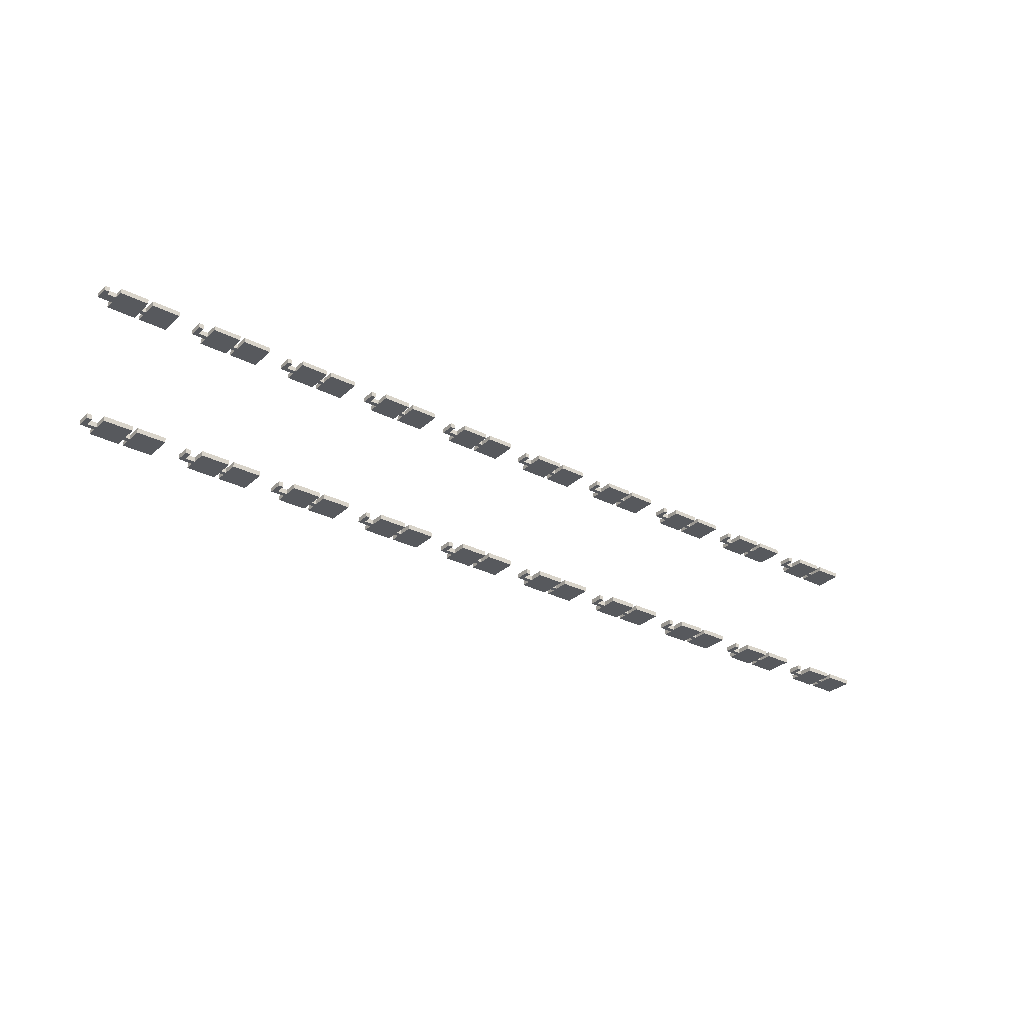
<metadata>
{"format":"obj","ext":"obj","renderer":"f3d","projection":"perspective","resolution":1024,"background":"white","views":[{"elev":-29.6,"azim":-37.1,"up":"+Z"}]}
</metadata>
<code>
v 61 28 28
v 61 25 28
v 55 25 28
v 55 28 28
v 68 28 28
v 68 25 28
v 62 25 28
v 62 28 28
v 61 31 28
v 61 29 28
v 55 29 28
v 55 31 28
v 68 31 28
v 68 29 28
v 62 29 28
v 62 31 28
v 53 28 28
v 53 26 28
v 52 26 28
v 52 28 28
v 52 29 28
v 55 28 29
v 55 25 29
v 61 25 29
v 61 28 29
v 62 28 29
v 62 25 29
v 68 25 29
v 68 28 29
v 55 31 29
v 55 29 29
v 61 29 29
v 61 31 29
v 62 31 29
v 62 29 29
v 68 29 29
v 68 31 29
v 52 28 29
v 52 26 29
v 53 26 29
v 53 28 29
v 52 29 29
v -86 28 28
v -86 25 28
v -92 25 28
v -92 28 28
v -79 28 28
v -79 25 28
v -85 25 28
v -85 28 28
v -86 31 28
v -86 29 28
v -92 29 28
v -92 31 28
v -79 31 28
v -79 29 28
v -85 29 28
v -85 31 28
v -94 28 28
v -94 26 28
v -95 26 28
v -95 28 28
v -95 29 28
v -92 28 29
v -92 25 29
v -86 25 29
v -86 28 29
v -85 28 29
v -85 25 29
v -79 25 29
v -79 28 29
v -92 31 29
v -92 29 29
v -86 29 29
v -86 31 29
v -85 31 29
v -85 29 29
v -79 29 29
v -79 31 29
v -95 28 29
v -95 26 29
v -94 26 29
v -94 28 29
v -95 29 29
v 82 28 28
v 82 25 28
v 76 25 28
v 76 28 28
v 89 28 28
v 89 25 28
v 83 25 28
v 83 28 28
v 82 31 28
v 82 29 28
v 76 29 28
v 76 31 28
v 89 31 28
v 89 29 28
v 83 29 28
v 83 31 28
v 74 28 28
v 74 26 28
v 73 26 28
v 73 28 28
v 73 29 28
v 76 28 29
v 76 25 29
v 82 25 29
v 82 28 29
v 83 28 29
v 83 25 29
v 89 25 29
v 89 28 29
v 76 31 29
v 76 29 29
v 82 29 29
v 82 31 29
v 83 31 29
v 83 29 29
v 89 29 29
v 89 31 29
v 73 28 29
v 73 26 29
v 74 26 29
v 74 28 29
v 73 29 29
v -65 28 -2
v -65 25 -2
v -71 25 -2
v -71 28 -2
v -58 28 -2
v -58 25 -2
v -64 25 -2
v -64 28 -2
v -65 31 -2
v -65 29 -2
v -71 29 -2
v -71 31 -2
v -58 31 -2
v -58 29 -2
v -64 29 -2
v -64 31 -2
v -73 28 -2
v -73 26 -2
v -74 26 -2
v -74 28 -2
v -74 29 -2
v -71 28 -1
v -71 25 -1
v -65 25 -1
v -65 28 -1
v -64 28 -1
v -64 25 -1
v -58 25 -1
v -58 28 -1
v -71 31 -1
v -71 29 -1
v -65 29 -1
v -65 31 -1
v -64 31 -1
v -64 29 -1
v -58 29 -1
v -58 31 -1
v -74 28 -1
v -74 26 -1
v -73 26 -1
v -73 28 -1
v -74 29 -1
v -23 28 28
v -23 25 28
v -29 25 28
v -29 28 28
v -16 28 28
v -16 25 28
v -22 25 28
v -22 28 28
v -23 31 28
v -23 29 28
v -29 29 28
v -29 31 28
v -16 31 28
v -16 29 28
v -22 29 28
v -22 31 28
v -31 28 28
v -31 26 28
v -32 26 28
v -32 28 28
v -32 29 28
v -29 28 29
v -29 25 29
v -23 25 29
v -23 28 29
v -22 28 29
v -22 25 29
v -16 25 29
v -16 28 29
v -29 31 29
v -29 29 29
v -23 29 29
v -23 31 29
v -22 31 29
v -22 29 29
v -16 29 29
v -16 31 29
v -32 28 29
v -32 26 29
v -31 26 29
v -31 28 29
v -32 29 29
v -23 28 -2
v -23 25 -2
v -29 25 -2
v -29 28 -2
v -16 28 -2
v -16 25 -2
v -22 25 -2
v -22 28 -2
v -23 31 -2
v -23 29 -2
v -29 29 -2
v -29 31 -2
v -16 31 -2
v -16 29 -2
v -22 29 -2
v -22 31 -2
v -31 28 -2
v -31 26 -2
v -32 26 -2
v -32 28 -2
v -32 29 -2
v -29 28 -1
v -29 25 -1
v -23 25 -1
v -23 28 -1
v -22 28 -1
v -22 25 -1
v -16 25 -1
v -16 28 -1
v -29 31 -1
v -29 29 -1
v -23 29 -1
v -23 31 -1
v -22 31 -1
v -22 29 -1
v -16 29 -1
v -16 31 -1
v -32 28 -1
v -32 26 -1
v -31 26 -1
v -31 28 -1
v -32 29 -1
v -2 28 28
v -2 25 28
v -8 25 28
v -8 28 28
v 5 28 28
v 5 25 28
v -1 25 28
v -1 28 28
v -2 31 28
v -2 29 28
v -8 29 28
v -8 31 28
v 5 31 28
v 5 29 28
v -1 29 28
v -1 31 28
v -10 28 28
v -10 26 28
v -11 26 28
v -11 28 28
v -11 29 28
v -8 28 29
v -8 25 29
v -2 25 29
v -2 28 29
v -1 28 29
v -1 25 29
v 5 25 29
v 5 28 29
v -8 31 29
v -8 29 29
v -2 29 29
v -2 31 29
v -1 31 29
v -1 29 29
v 5 29 29
v 5 31 29
v -11 28 29
v -11 26 29
v -10 26 29
v -10 28 29
v -11 29 29
v 19 28 28
v 19 25 28
v 13 25 28
v 13 28 28
v 26 28 28
v 26 25 28
v 20 25 28
v 20 28 28
v 19 31 28
v 19 29 28
v 13 29 28
v 13 31 28
v 26 31 28
v 26 29 28
v 20 29 28
v 20 31 28
v 11 28 28
v 11 26 28
v 10 26 28
v 10 28 28
v 10 29 28
v 13 28 29
v 13 25 29
v 19 25 29
v 19 28 29
v 20 28 29
v 20 25 29
v 26 25 29
v 26 28 29
v 13 31 29
v 13 29 29
v 19 29 29
v 19 31 29
v 20 31 29
v 20 29 29
v 26 29 29
v 26 31 29
v 10 28 29
v 10 26 29
v 11 26 29
v 11 28 29
v 10 29 29
v -100 28 28
v -100 25 28
v -106 25 28
v -106 28 28
v -107 27 28
v -107 25 28
v -113 25 28
v -113 27 28
v -107 31 28
v -107 29 28
v -113 29 28
v -113 31 28
v -100 31 28
v -100 29 28
v -106 29 28
v -106 31 28
v -107 28 28
v -116 27 28
v -116 28 28
v -116 29 28
v -115 27 28
v -115 26 28
v -116 26 28
v -106 28 29
v -106 25 29
v -100 25 29
v -100 28 29
v -113 27 29
v -113 25 29
v -107 25 29
v -107 27 29
v -113 31 29
v -113 29 29
v -107 29 29
v -107 31 29
v -106 31 29
v -106 29 29
v -100 29 29
v -100 31 29
v -116 28 29
v -116 27 29
v -107 28 29
v -116 29 29
v -116 26 29
v -115 26 29
v -115 27 29
v 61 28 -2
v 61 25 -2
v 55 25 -2
v 55 28 -2
v 68 28 -2
v 68 25 -2
v 62 25 -2
v 62 28 -2
v 61 31 -2
v 61 29 -2
v 55 29 -2
v 55 31 -2
v 68 31 -2
v 68 29 -2
v 62 29 -2
v 62 31 -2
v 53 28 -2
v 53 26 -2
v 52 26 -2
v 52 28 -2
v 52 29 -2
v 55 28 -1
v 55 25 -1
v 61 25 -1
v 61 28 -1
v 62 28 -1
v 62 25 -1
v 68 25 -1
v 68 28 -1
v 55 31 -1
v 55 29 -1
v 61 29 -1
v 61 31 -1
v 62 31 -1
v 62 29 -1
v 68 29 -1
v 68 31 -1
v 52 28 -1
v 52 26 -1
v 53 26 -1
v 53 28 -1
v 52 29 -1
v -65 28 28
v -65 25 28
v -71 25 28
v -71 28 28
v -58 28 28
v -58 25 28
v -64 25 28
v -64 28 28
v -65 31 28
v -65 29 28
v -71 29 28
v -71 31 28
v -58 31 28
v -58 29 28
v -64 29 28
v -64 31 28
v -73 28 28
v -73 26 28
v -74 26 28
v -74 28 28
v -74 29 28
v -71 28 29
v -71 25 29
v -65 25 29
v -65 28 29
v -64 28 29
v -64 25 29
v -58 25 29
v -58 28 29
v -71 31 29
v -71 29 29
v -65 29 29
v -65 31 29
v -64 31 29
v -64 29 29
v -58 29 29
v -58 31 29
v -74 28 29
v -74 26 29
v -73 26 29
v -73 28 29
v -74 29 29
v -107 28 -2
v -107 25 -2
v -113 25 -2
v -113 28 -2
v -100 28 -2
v -100 25 -2
v -106 25 -2
v -106 28 -2
v -107 31 -2
v -107 29 -2
v -113 29 -2
v -113 31 -2
v -100 31 -2
v -100 29 -2
v -106 29 -2
v -106 31 -2
v -115 28 -2
v -115 26 -2
v -116 26 -2
v -116 28 -2
v -116 29 -2
v -113 28 -1
v -113 25 -1
v -107 25 -1
v -107 28 -1
v -106 28 -1
v -106 25 -1
v -100 25 -1
v -100 28 -1
v -113 31 -1
v -113 29 -1
v -107 29 -1
v -107 31 -1
v -106 31 -1
v -106 29 -1
v -100 29 -1
v -100 31 -1
v -116 28 -1
v -116 26 -1
v -115 26 -1
v -115 28 -1
v -116 29 -1
v 40 28 -2
v 40 25 -2
v 34 25 -2
v 34 28 -2
v 47 28 -2
v 47 25 -2
v 41 25 -2
v 41 28 -2
v 40 31 -2
v 40 29 -2
v 34 29 -2
v 34 31 -2
v 47 31 -2
v 47 29 -2
v 41 29 -2
v 41 31 -2
v 32 28 -2
v 32 26 -2
v 31 26 -2
v 31 28 -2
v 31 29 -2
v 34 28 -1
v 34 25 -1
v 40 25 -1
v 40 28 -1
v 41 28 -1
v 41 25 -1
v 47 25 -1
v 47 28 -1
v 34 31 -1
v 34 29 -1
v 40 29 -1
v 40 31 -1
v 41 31 -1
v 41 29 -1
v 47 29 -1
v 47 31 -1
v 31 28 -1
v 31 26 -1
v 32 26 -1
v 32 28 -1
v 31 29 -1
v 19 28 -2
v 19 25 -2
v 13 25 -2
v 13 28 -2
v 26 28 -2
v 26 25 -2
v 20 25 -2
v 20 28 -2
v 19 31 -2
v 19 29 -2
v 13 29 -2
v 13 31 -2
v 26 31 -2
v 26 29 -2
v 20 29 -2
v 20 31 -2
v 11 28 -2
v 11 26 -2
v 10 26 -2
v 10 28 -2
v 10 29 -2
v 13 28 -1
v 13 25 -1
v 19 25 -1
v 19 28 -1
v 20 28 -1
v 20 25 -1
v 26 25 -1
v 26 28 -1
v 13 31 -1
v 13 29 -1
v 19 29 -1
v 19 31 -1
v 20 31 -1
v 20 29 -1
v 26 29 -1
v 26 31 -1
v 10 28 -1
v 10 26 -1
v 11 26 -1
v 11 28 -1
v 10 29 -1
v 40 28 28
v 40 25 28
v 34 25 28
v 34 28 28
v 47 28 28
v 47 25 28
v 41 25 28
v 41 28 28
v 40 31 28
v 40 29 28
v 34 29 28
v 34 31 28
v 47 31 28
v 47 29 28
v 41 29 28
v 41 31 28
v 32 28 28
v 32 26 28
v 31 26 28
v 31 28 28
v 31 29 28
v 34 28 29
v 34 25 29
v 40 25 29
v 40 28 29
v 41 28 29
v 41 25 29
v 47 25 29
v 47 28 29
v 34 31 29
v 34 29 29
v 40 29 29
v 40 31 29
v 41 31 29
v 41 29 29
v 47 29 29
v 47 31 29
v 31 28 29
v 31 26 29
v 32 26 29
v 32 28 29
v 31 29 29
v -44 28 28
v -44 25 28
v -50 25 28
v -50 28 28
v -37 28 28
v -37 25 28
v -43 25 28
v -43 28 28
v -44 31 28
v -44 29 28
v -50 29 28
v -50 31 28
v -37 31 28
v -37 29 28
v -43 29 28
v -43 31 28
v -52 28 28
v -52 26 28
v -53 26 28
v -53 28 28
v -53 29 28
v -50 28 29
v -50 25 29
v -44 25 29
v -44 28 29
v -43 28 29
v -43 25 29
v -37 25 29
v -37 28 29
v -50 31 29
v -50 29 29
v -44 29 29
v -44 31 29
v -43 31 29
v -43 29 29
v -37 29 29
v -37 31 29
v -53 28 29
v -53 26 29
v -52 26 29
v -52 28 29
v -53 29 29
v -86 28 -2
v -86 25 -2
v -92 25 -2
v -92 28 -2
v -79 28 -2
v -79 25 -2
v -85 25 -2
v -85 28 -2
v -86 31 -2
v -86 29 -2
v -92 29 -2
v -92 31 -2
v -79 31 -2
v -79 29 -2
v -85 29 -2
v -85 31 -2
v -94 28 -2
v -94 26 -2
v -95 26 -2
v -95 28 -2
v -95 29 -2
v -92 28 -1
v -92 25 -1
v -86 25 -1
v -86 28 -1
v -85 28 -1
v -85 25 -1
v -79 25 -1
v -79 28 -1
v -92 31 -1
v -92 29 -1
v -86 29 -1
v -86 31 -1
v -85 31 -1
v -85 29 -1
v -79 29 -1
v -79 31 -1
v -95 28 -1
v -95 26 -1
v -94 26 -1
v -94 28 -1
v -95 29 -1
v -44 28 -2
v -44 25 -2
v -50 25 -2
v -50 28 -2
v -37 28 -2
v -37 25 -2
v -43 25 -2
v -43 28 -2
v -44 31 -2
v -44 29 -2
v -50 29 -2
v -50 31 -2
v -37 31 -2
v -37 29 -2
v -43 29 -2
v -43 31 -2
v -52 28 -2
v -52 26 -2
v -53 26 -2
v -53 28 -2
v -53 29 -2
v -50 28 -1
v -50 25 -1
v -44 25 -1
v -44 28 -1
v -43 28 -1
v -43 25 -1
v -37 25 -1
v -37 28 -1
v -50 31 -1
v -50 29 -1
v -44 29 -1
v -44 31 -1
v -43 31 -1
v -43 29 -1
v -37 29 -1
v -37 31 -1
v -53 28 -1
v -53 26 -1
v -52 26 -1
v -52 28 -1
v -53 29 -1
v -2 28 -2
v -2 25 -2
v -8 25 -2
v -8 28 -2
v 5 28 -2
v 5 25 -2
v -1 25 -2
v -1 28 -2
v -2 31 -2
v -2 29 -2
v -8 29 -2
v -8 31 -2
v 5 31 -2
v 5 29 -2
v -1 29 -2
v -1 31 -2
v -10 28 -2
v -10 26 -2
v -11 26 -2
v -11 28 -2
v -11 29 -2
v -8 28 -1
v -8 25 -1
v -2 25 -1
v -2 28 -1
v -1 28 -1
v -1 25 -1
v 5 25 -1
v 5 28 -1
v -8 31 -1
v -8 29 -1
v -2 29 -1
v -2 31 -1
v -1 31 -1
v -1 29 -1
v 5 29 -1
v 5 31 -1
v -11 28 -1
v -11 26 -1
v -10 26 -1
v -10 28 -1
v -11 29 -1
v 82 28 -2
v 82 25 -2
v 76 25 -2
v 76 28 -2
v 89 28 -2
v 89 25 -2
v 83 25 -2
v 83 28 -2
v 82 31 -2
v 82 29 -2
v 76 29 -2
v 76 31 -2
v 89 31 -2
v 89 29 -2
v 83 29 -2
v 83 31 -2
v 74 28 -2
v 74 26 -2
v 73 26 -2
v 73 28 -2
v 73 29 -2
v 76 28 -1
v 76 25 -1
v 82 25 -1
v 82 28 -1
v 83 28 -1
v 83 25 -1
v 89 25 -1
v 89 28 -1
v 76 31 -1
v 76 29 -1
v 82 29 -1
v 82 31 -1
v 83 31 -1
v 83 29 -1
v 89 29 -1
v 89 31 -1
v 73 28 -1
v 73 26 -1
v 74 26 -1
v 74 28 -1
v 73 29 -1
g Oren_1134
f 1 2 3 4
f 5 6 7 8
f 9 10 11 12
f 13 14 15 16
f 17 18 19 20
f 14 5 20 21
f 22 23 24 25
f 26 27 28 29
f 30 31 32 33
f 34 35 36 37
f 38 39 40 41
f 42 38 29 36
f 21 19 39 42
f 4 3 23 22
f 8 7 27 26
f 12 11 31 30
f 16 15 35 34
f 37 28 6 13
f 25 24 2 1
f 41 40 18 17
f 33 32 10 9
f 12 30 33 9
f 16 34 37 13
f 21 42 31 11
f 10 32 35 15
f 23 3 2 24
f 27 7 6 28
f 41 17 4 22
f 39 19 18 40
f 25 1 8 26
g glasses-square-black
f 43 44 45 46
f 47 48 49 50
f 51 52 53 54
f 55 56 57 58
f 59 60 61 62
f 56 47 62 63
f 64 65 66 67
f 68 69 70 71
f 72 73 74 75
f 76 77 78 79
f 80 81 82 83
f 84 80 71 78
f 63 61 81 84
f 46 45 65 64
f 50 49 69 68
f 54 53 73 72
f 58 57 77 76
f 79 70 48 55
f 67 66 44 43
f 83 82 60 59
f 75 74 52 51
f 54 72 75 51
f 58 76 79 55
f 63 84 73 53
f 52 74 77 57
f 65 45 44 66
f 69 49 48 70
f 83 59 46 64
f 81 61 60 82
f 67 43 50 68
g Oren_1257
f 85 86 87 88
f 89 90 91 92
f 93 94 95 96
f 97 98 99 100
f 101 102 103 104
f 98 89 104 105
f 106 107 108 109
f 110 111 112 113
f 114 115 116 117
f 118 119 120 121
f 122 123 124 125
f 126 122 113 120
f 105 103 123 126
f 88 87 107 106
f 92 91 111 110
f 96 95 115 114
f 100 99 119 118
f 121 112 90 97
f 109 108 86 85
f 125 124 102 101
f 117 116 94 93
f 96 114 117 93
f 100 118 121 97
f 105 126 115 95
f 94 116 119 99
f 107 87 86 108
f 111 91 90 112
f 125 101 88 106
f 123 103 102 124
f 109 85 92 110
g glasses-square-orange
f 127 128 129 130
f 131 132 133 134
f 135 136 137 138
f 139 140 141 142
f 143 144 145 146
f 140 131 146 147
f 148 149 150 151
f 152 153 154 155
f 156 157 158 159
f 160 161 162 163
f 164 165 166 167
f 168 164 155 162
f 147 145 165 168
f 130 129 149 148
f 134 133 153 152
f 138 137 157 156
f 142 141 161 160
f 163 154 132 139
f 151 150 128 127
f 167 166 144 143
f 159 158 136 135
f 138 156 159 135
f 142 160 163 139
f 147 168 157 137
f 136 158 161 141
f 149 129 128 150
f 153 133 132 154
f 167 143 130 148
f 165 145 144 166
f 151 127 134 152
g glasses-square-blue
f 169 170 171 172
f 173 174 175 176
f 177 178 179 180
f 181 182 183 184
f 185 186 187 188
f 182 173 188 189
f 190 191 192 193
f 194 195 196 197
f 198 199 200 201
f 202 203 204 205
f 206 207 208 209
f 210 206 197 204
f 189 187 207 210
f 172 171 191 190
f 176 175 195 194
f 180 179 199 198
f 184 183 203 202
f 205 196 174 181
f 193 192 170 169
f 209 208 186 185
f 201 200 178 177
f 180 198 201 177
f 184 202 205 181
f 189 210 199 179
f 178 200 203 183
f 191 171 170 192
f 195 175 174 196
f 209 185 172 190
f 207 187 186 208
f 193 169 176 194
g Oren_1260
f 211 212 213 214
f 215 216 217 218
f 219 220 221 222
f 223 224 225 226
f 227 228 229 230
f 224 215 230 231
f 232 233 234 235
f 236 237 238 239
f 240 241 242 243
f 244 245 246 247
f 248 249 250 251
f 252 248 239 246
f 231 229 249 252
f 214 213 233 232
f 218 217 237 236
f 222 221 241 240
f 226 225 245 244
f 247 238 216 223
f 235 234 212 211
f 251 250 228 227
f 243 242 220 219
f 222 240 243 219
f 226 244 247 223
f 231 252 241 221
f 220 242 245 225
f 233 213 212 234
f 237 217 216 238
f 251 227 214 232
f 249 229 228 250
f 235 211 218 236
g Oren_1261
f 253 254 255 256
f 257 258 259 260
f 261 262 263 264
f 265 266 267 268
f 269 270 271 272
f 266 257 272 273
f 274 275 276 277
f 278 279 280 281
f 282 283 284 285
f 286 287 288 289
f 290 291 292 293
f 294 290 281 288
f 273 271 291 294
f 256 255 275 274
f 260 259 279 278
f 264 263 283 282
f 268 267 287 286
f 289 280 258 265
f 277 276 254 253
f 293 292 270 269
f 285 284 262 261
f 264 282 285 261
f 268 286 289 265
f 273 294 283 263
f 262 284 287 267
f 275 255 254 276
f 279 259 258 280
f 293 269 256 274
f 291 271 270 292
f 277 253 260 278
g glasses-square-frog-green
f 295 296 297 298
f 299 300 301 302
f 303 304 305 306
f 307 308 309 310
f 311 312 313 314
f 308 299 314 315
f 316 317 318 319
f 320 321 322 323
f 324 325 326 327
f 328 329 330 331
f 332 333 334 335
f 336 332 323 330
f 315 313 333 336
f 298 297 317 316
f 302 301 321 320
f 306 305 325 324
f 310 309 329 328
f 331 322 300 307
f 319 318 296 295
f 335 334 312 311
f 327 326 304 303
f 306 324 327 303
f 310 328 331 307
f 315 336 325 305
f 304 326 329 309
f 317 297 296 318
f 321 301 300 322
f 335 311 298 316
f 333 313 312 334
f 319 295 302 320
g glasses-hip-rose
f 337 338 339 340
f 341 342 343 344
f 345 346 347 348
f 349 350 351 352
f 353 341 354 355
f 350 337 355 356
f 357 358 359 354
f 360 361 362 363
f 364 365 366 367
f 368 369 370 371
f 372 373 374 375
f 376 377 367 378
f 379 376 363 374
f 377 380 381 382
f 356 359 380 379
f 340 339 361 360
f 344 343 365 364
f 348 347 369 368
f 352 351 373 372
f 375 362 338 349
f 378 366 342 353
f 371 370 346 345
f 382 381 358 357
f 348 368 371 345
f 352 372 375 349
f 356 379 369 347
f 346 370 373 351
f 365 343 342 366
f 361 339 338 362
f 382 357 344 364
f 380 359 358 381
f 378 353 340 360
g Oren_1264
f 383 384 385 386
f 387 388 389 390
f 391 392 393 394
f 395 396 397 398
f 399 400 401 402
f 396 387 402 403
f 404 405 406 407
f 408 409 410 411
f 412 413 414 415
f 416 417 418 419
f 420 421 422 423
f 424 420 411 418
f 403 401 421 424
f 386 385 405 404
f 390 389 409 408
f 394 393 413 412
f 398 397 417 416
f 419 410 388 395
f 407 406 384 383
f 423 422 400 399
f 415 414 392 391
f 394 412 415 391
f 398 416 419 395
f 403 424 413 393
f 392 414 417 397
f 405 385 384 406
f 409 389 388 410
f 423 399 386 404
f 421 401 400 422
f 407 383 390 408
g glasses-square-black-eyes-red
f 425 426 427 428
f 429 430 431 432
f 433 434 435 436
f 437 438 439 440
f 441 442 443 444
f 438 429 444 445
f 446 447 448 449
f 450 451 452 453
f 454 455 456 457
f 458 459 460 461
f 462 463 464 465
f 466 462 453 460
f 445 443 463 466
f 428 427 447 446
f 432 431 451 450
f 436 435 455 454
f 440 439 459 458
f 461 452 430 437
f 449 448 426 425
f 465 464 442 441
f 457 456 434 433
f 436 454 457 433
f 440 458 461 437
f 445 466 455 435
f 434 456 459 439
f 447 427 426 448
f 451 431 430 452
f 465 441 428 446
f 463 443 442 464
f 449 425 432 450
g glasses-square-honey
f 467 468 469 470
f 471 472 473 474
f 475 476 477 478
f 479 480 481 482
f 483 484 485 486
f 480 471 486 487
f 488 489 490 491
f 492 493 494 495
f 496 497 498 499
f 500 501 502 503
f 504 505 506 507
f 508 504 495 502
f 487 485 505 508
f 470 469 489 488
f 474 473 493 492
f 478 477 497 496
f 482 481 501 500
f 503 494 472 479
f 491 490 468 467
f 507 506 484 483
f 499 498 476 475
f 478 496 499 475
f 482 500 503 479
f 487 508 497 477
f 476 498 501 481
f 489 469 468 490
f 493 473 472 494
f 507 483 470 488
f 505 485 484 506
f 491 467 474 492
g Union_34_part_4
f 509 510 511 512
f 513 514 515 516
f 517 518 519 520
f 521 522 523 524
f 525 526 527 528
f 522 513 528 529
f 530 531 532 533
f 534 535 536 537
f 538 539 540 541
f 542 543 544 545
f 546 547 548 549
f 550 546 537 544
f 529 527 547 550
f 512 511 531 530
f 516 515 535 534
f 520 519 539 538
f 524 523 543 542
f 545 536 514 521
f 533 532 510 509
f 549 548 526 525
f 541 540 518 517
f 520 538 541 517
f 524 542 545 521
f 529 550 539 519
f 518 540 543 523
f 531 511 510 532
f 535 515 514 536
f 549 525 512 530
f 547 527 526 548
f 533 509 516 534
g Oren_1267
f 551 552 553 554
f 555 556 557 558
f 559 560 561 562
f 563 564 565 566
f 567 568 569 570
f 564 555 570 571
f 572 573 574 575
f 576 577 578 579
f 580 581 582 583
f 584 585 586 587
f 588 589 590 591
f 592 588 579 586
f 571 569 589 592
f 554 553 573 572
f 558 557 577 576
f 562 561 581 580
f 566 565 585 584
f 587 578 556 563
f 575 574 552 551
f 591 590 568 567
f 583 582 560 559
f 562 580 583 559
f 566 584 587 563
f 571 592 581 561
f 560 582 585 565
f 573 553 552 574
f 577 557 556 578
f 591 567 554 572
f 589 569 568 590
f 575 551 558 576
g glasses-square-fullblack
f 593 594 595 596
f 597 598 599 600
f 601 602 603 604
f 605 606 607 608
f 609 610 611 612
f 606 597 612 613
f 614 615 616 617
f 618 619 620 621
f 622 623 624 625
f 626 627 628 629
f 630 631 632 633
f 634 630 621 628
f 613 611 631 634
f 596 595 615 614
f 600 599 619 618
f 604 603 623 622
f 608 607 627 626
f 629 620 598 605
f 617 616 594 593
f 633 632 610 609
f 625 624 602 601
f 604 622 625 601
f 608 626 629 605
f 613 634 623 603
f 602 624 627 607
f 615 595 594 616
f 619 599 598 620
f 633 609 596 614
f 631 611 610 632
f 617 593 600 618
g glasses-square-black-rgb
f 635 636 637 638
f 639 640 641 642
f 643 644 645 646
f 647 648 649 650
f 651 652 653 654
f 648 639 654 655
f 656 657 658 659
f 660 661 662 663
f 664 665 666 667
f 668 669 670 671
f 672 673 674 675
f 676 672 663 670
f 655 653 673 676
f 638 637 657 656
f 642 641 661 660
f 646 645 665 664
f 650 649 669 668
f 671 662 640 647
f 659 658 636 635
f 675 674 652 651
f 667 666 644 643
f 646 664 667 643
f 650 668 671 647
f 655 676 665 645
f 644 666 669 649
f 657 637 636 658
f 661 641 640 662
f 675 651 638 656
f 673 653 652 674
f 659 635 642 660
g glasses-square-magenta
f 677 678 679 680
f 681 682 683 684
f 685 686 687 688
f 689 690 691 692
f 693 694 695 696
f 690 681 696 697
f 698 699 700 701
f 702 703 704 705
f 706 707 708 709
f 710 711 712 713
f 714 715 716 717
f 718 714 705 712
f 697 695 715 718
f 680 679 699 698
f 684 683 703 702
f 688 687 707 706
f 692 691 711 710
f 713 704 682 689
f 701 700 678 677
f 717 716 694 693
f 709 708 686 685
f 688 706 709 685
f 692 710 713 689
f 697 718 707 687
f 686 708 711 691
f 699 679 678 700
f 703 683 682 704
f 717 693 680 698
f 715 695 694 716
f 701 677 684 702
g Oren_1268
f 719 720 721 722
f 723 724 725 726
f 727 728 729 730
f 731 732 733 734
f 735 736 737 738
f 732 723 738 739
f 740 741 742 743
f 744 745 746 747
f 748 749 750 751
f 752 753 754 755
f 756 757 758 759
f 760 756 747 754
f 739 737 757 760
f 722 721 741 740
f 726 725 745 744
f 730 729 749 748
f 734 733 753 752
f 755 746 724 731
f 743 742 720 719
f 759 758 736 735
f 751 750 728 727
f 730 748 751 727
f 734 752 755 731
f 739 760 749 729
f 728 750 753 733
f 741 721 720 742
f 745 725 724 746
f 759 735 722 740
f 757 737 736 758
f 743 719 726 744
g Oren_1269
f 761 762 763 764
f 765 766 767 768
f 769 770 771 772
f 773 774 775 776
f 777 778 779 780
f 774 765 780 781
f 782 783 784 785
f 786 787 788 789
f 790 791 792 793
f 794 795 796 797
f 798 799 800 801
f 802 798 789 796
f 781 779 799 802
f 764 763 783 782
f 768 767 787 786
f 772 771 791 790
f 776 775 795 794
f 797 788 766 773
f 785 784 762 761
f 801 800 778 777
f 793 792 770 769
f 772 790 793 769
f 776 794 797 773
f 781 802 791 771
f 770 792 795 775
f 783 763 762 784
f 787 767 766 788
f 801 777 764 782
f 799 779 778 800
f 785 761 768 786
g Oren_1270
f 803 804 805 806
f 807 808 809 810
f 811 812 813 814
f 815 816 817 818
f 819 820 821 822
f 816 807 822 823
f 824 825 826 827
f 828 829 830 831
f 832 833 834 835
f 836 837 838 839
f 840 841 842 843
f 844 840 831 838
f 823 821 841 844
f 806 805 825 824
f 810 809 829 828
f 814 813 833 832
f 818 817 837 836
f 839 830 808 815
f 827 826 804 803
f 843 842 820 819
f 835 834 812 811
f 814 832 835 811
f 818 836 839 815
f 823 844 833 813
f 812 834 837 817
f 825 805 804 826
f 829 809 808 830
f 843 819 806 824
f 841 821 820 842
f 827 803 810 828

</code>
